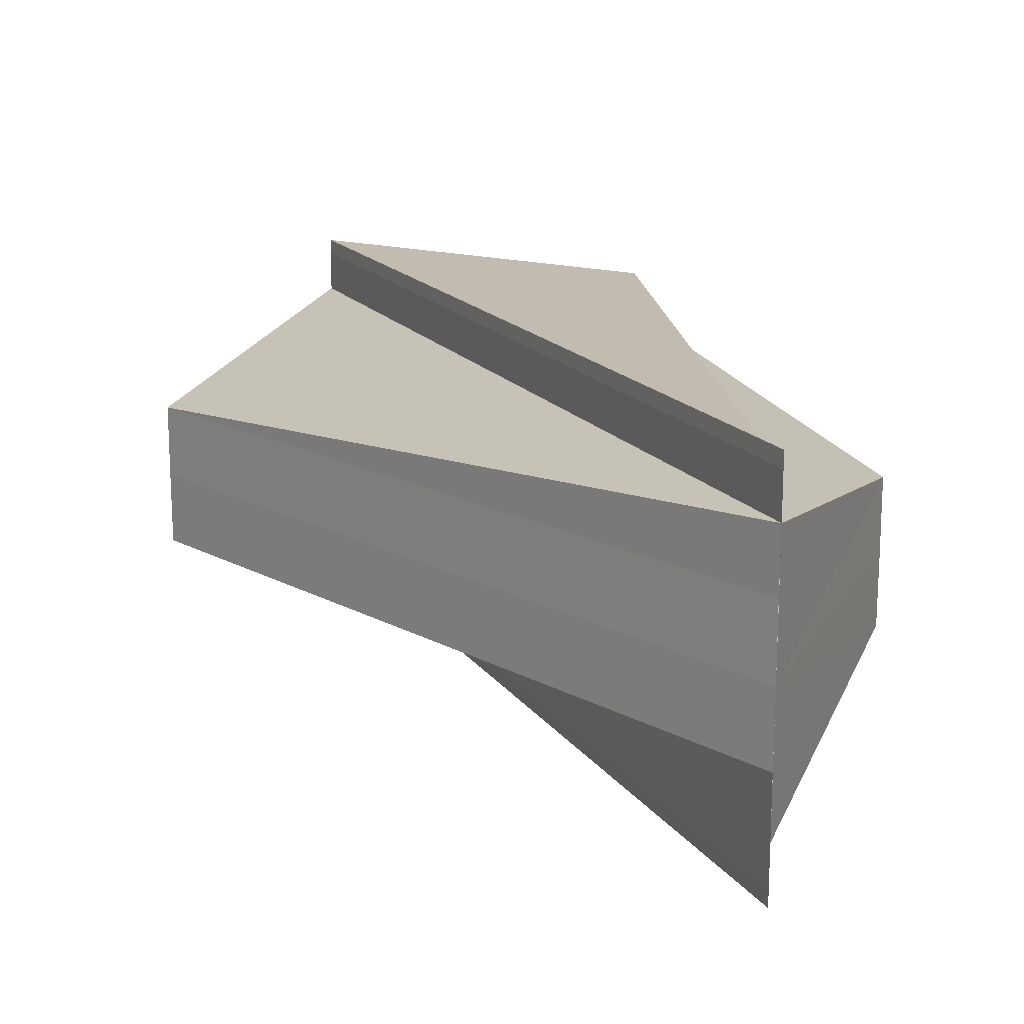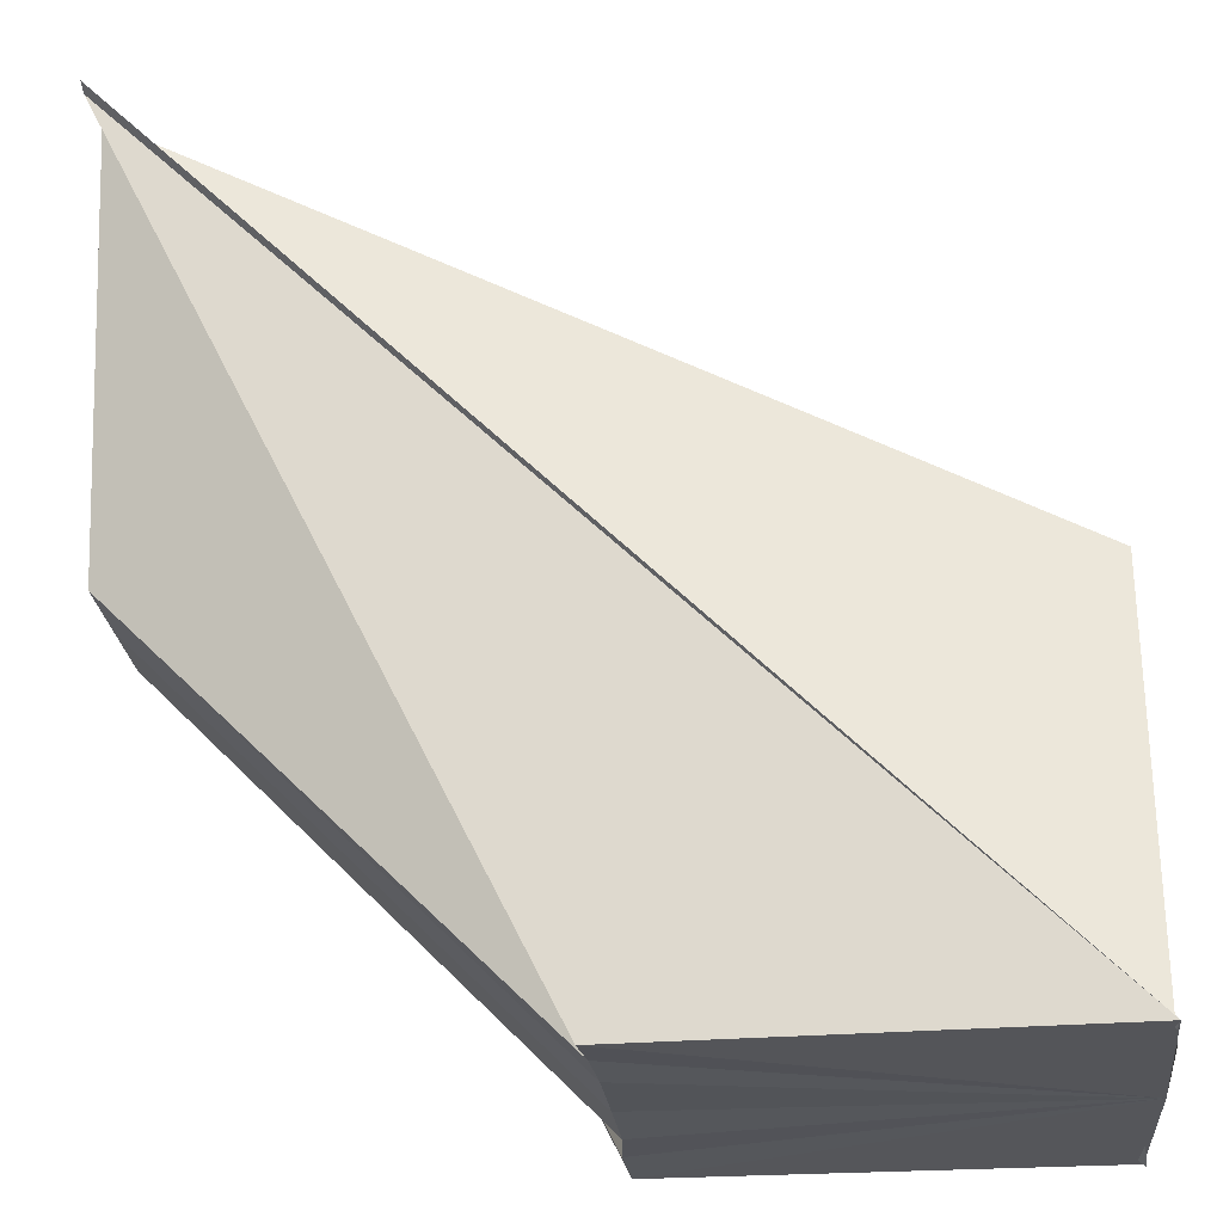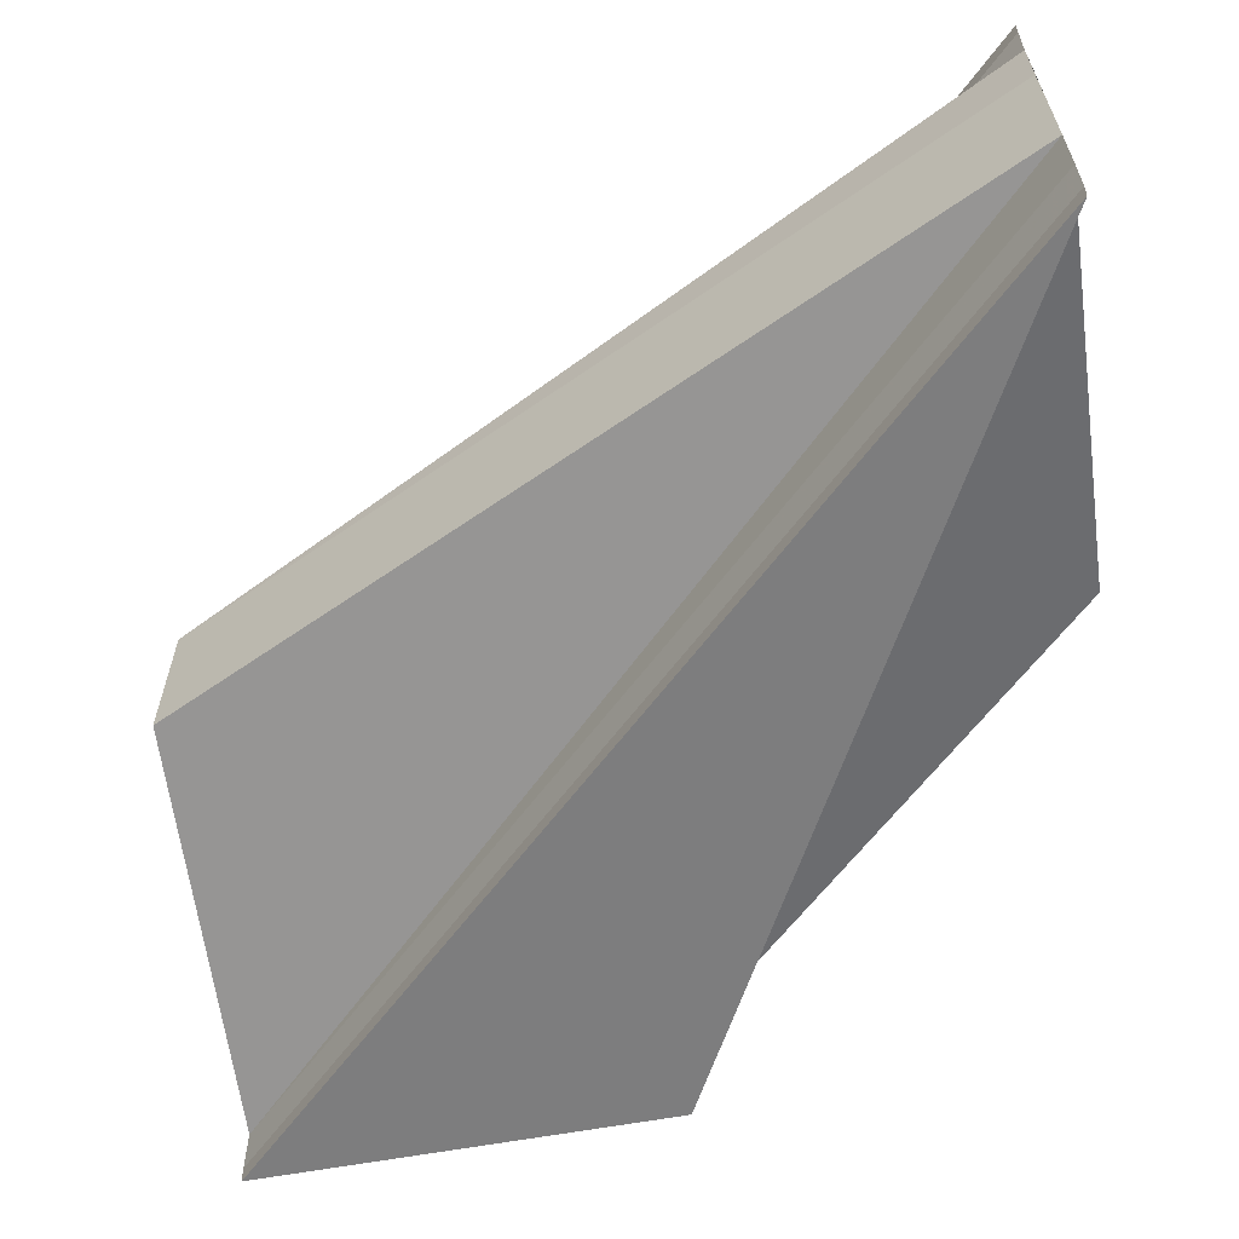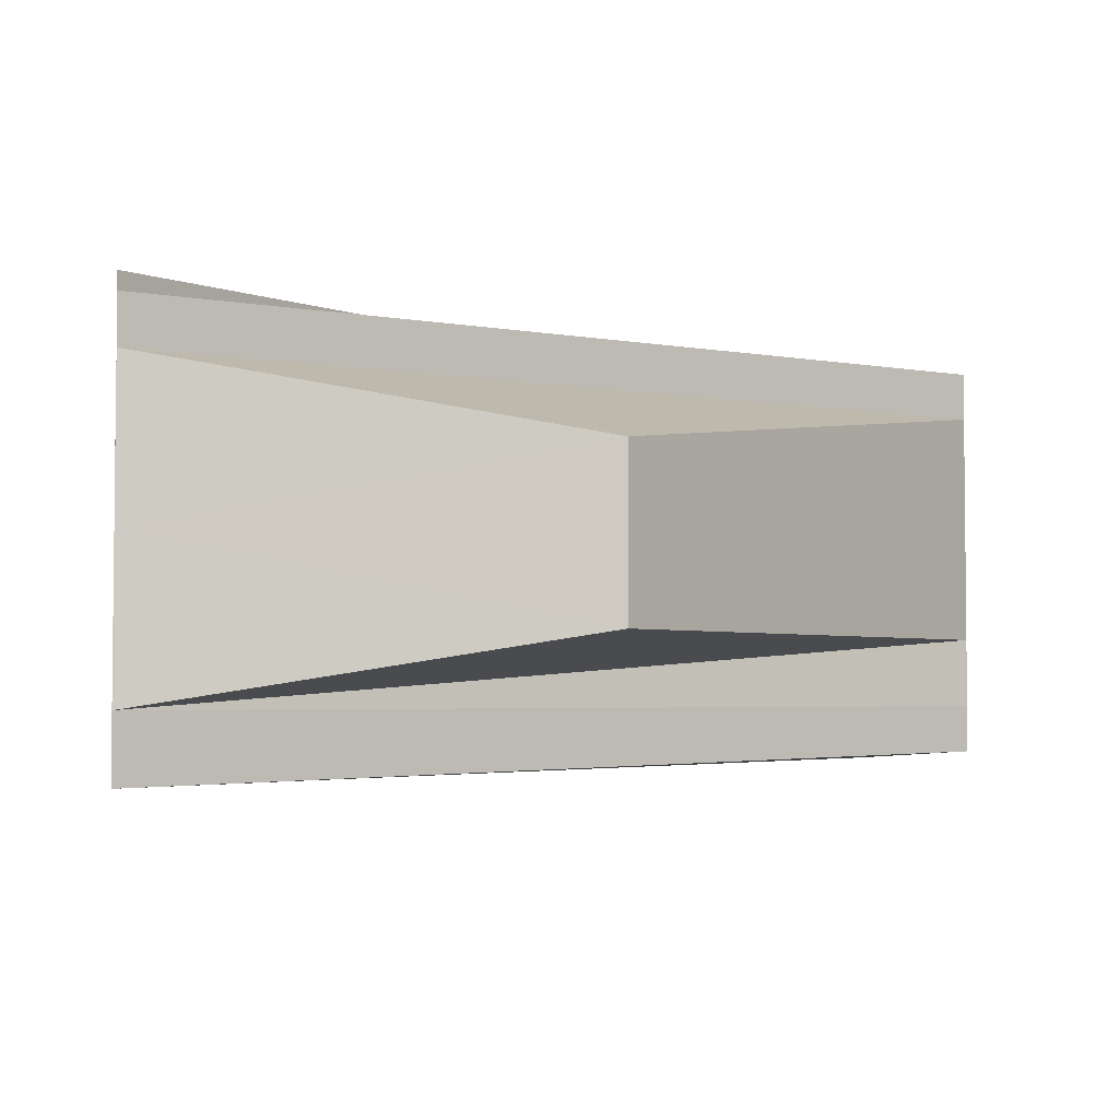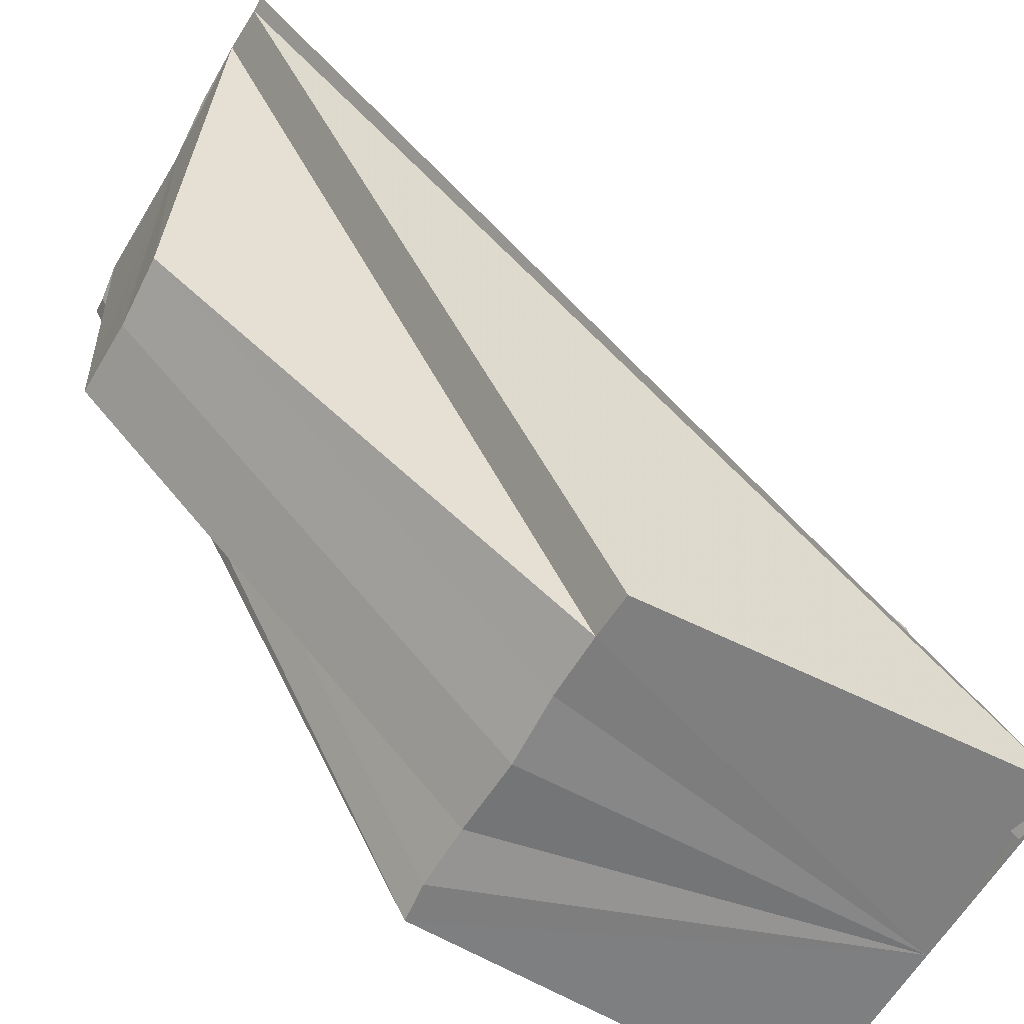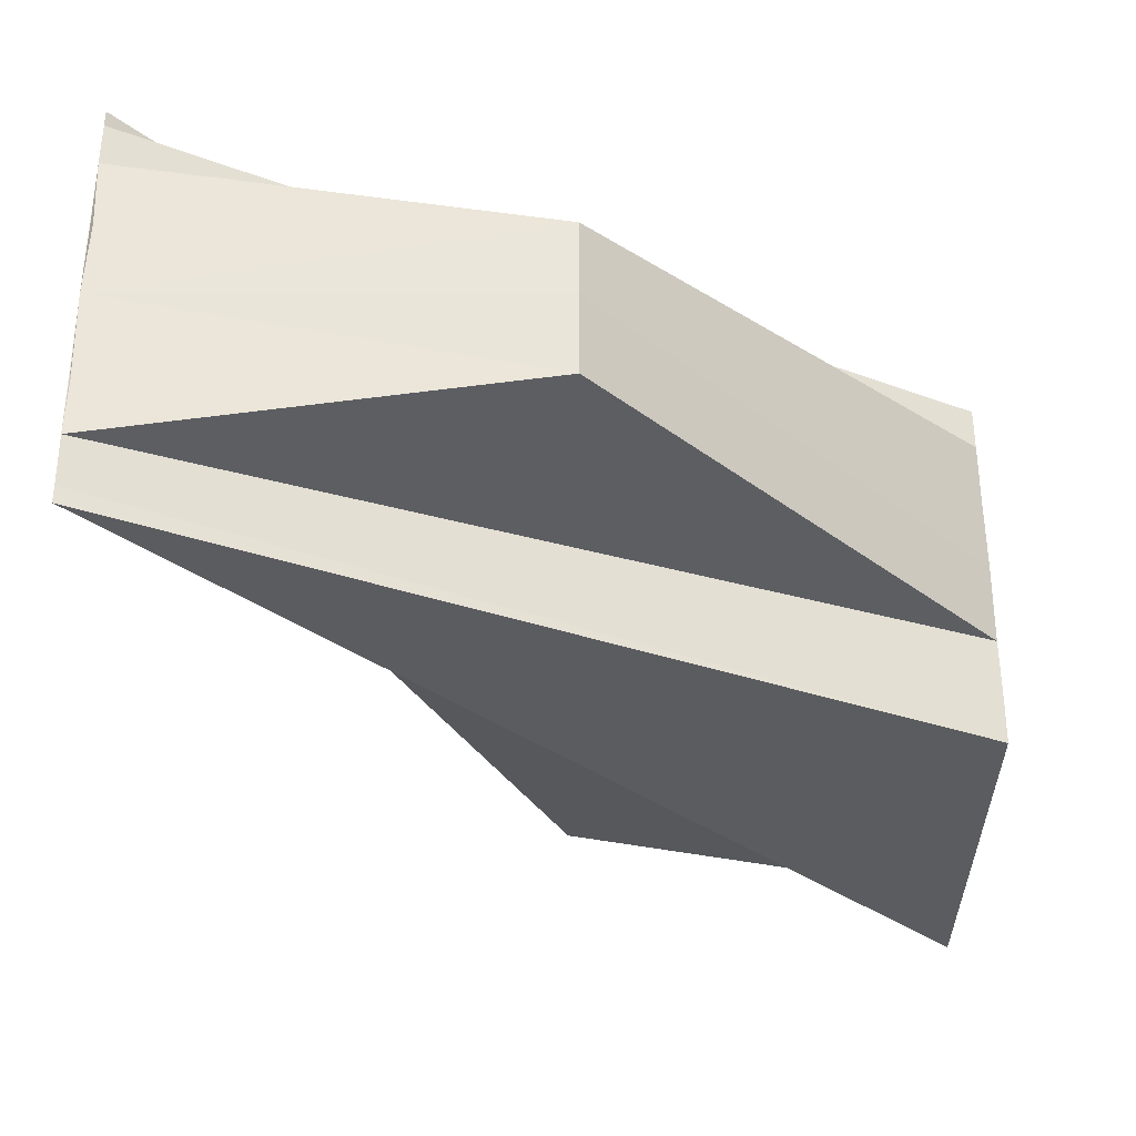
<metadata>
{"format":"obj","ext":"obj","renderer":"f3d","projection":"perspective","resolution":1024,"background":"white","views":[{"elev":16.2,"azim":-158.5,"up":"+Z"},{"elev":-24.8,"azim":6.0,"up":"+Y"},{"elev":-60.4,"azim":-170.4,"up":"+Z"},{"elev":-3.1,"azim":-97.3,"up":"+Z"},{"elev":-59.6,"azim":-29.2,"up":"+Y"},{"elev":-33.2,"azim":-90.4,"up":"+Z"}]}
</metadata>
<code>
o 29151
v 2229 1871 17.79
v 2229 1871 17.79
v 2228 1871 17.79
v 2228 1871 17.79
v 2229 1871 17.79
v 2228 1871 17.79
v 2228 1871 17.79
v 2229 1871 17.79
v 2228 1871 17.79
v 2229 1871 17.79
v 2229 1871 17.79
v 2228 1871 17.79
v 2228 1871 17.79
v 2229 1871 17.79
v 2229 1871 17.79
v 2229 1871 17.79
v 2229 1871 17.79
v 2229 1871 17.79
v 2229 1871 17.79
v 2229 1871 17.78
v 2229 1871 17.78
v 2228 1871 17.78
v 2228 1871 17.78
v 2229 1871 17.78
v 2229 1871 17.78
v 2228 1871 17.78
v 2229 1871 17.78
v 2228 1871 17.79
v 2229 1871 17.78
v 2229 1871 17.79
v 2229 1871 17.78
v 2228 1871 17.78
v 2229 1871 17.78
v 2229 1871 17.79
v 2228 1871 17.79
v 2228 1871 17.79
v 2229 1871 17.79
v 2229 1871 17.79
v 2228 1871 17.79
v 2229 1871 17.79
v 2228 1871 17.79
v 2228 1871 17.79
v 2228 1871 17.79
v 2229 1871 17.79
v 2228 1871 17.79
v 2229 1871 17.79
v 2229 1871 17.79
v 2228 1871 17.79
v 2229 1871 17.79
v 2229 1871 17.79
v 2228 1871 17.79
v 2228 1871 17.79
v 2229 1871 17.79
v 2228 1871 17.79
v 2229 1871 17.79
v 2229 1871 17.79
v 2228 1871 17.79
v 2229 1871 17.79
v 2229 1871 17.79
v 2228 1871 17.79
f 1 2 3
f 3 2 4
f 2 5 6
f 4 5 7
f 7 8 9
f 10 11 9
f 12 11 13
f 14 15 8
f 14 16 17
f 14 18 19
f 14 20 21
f 22 21 23
f 24 25 23
f 26 27 22
f 28 29 22
f 22 30 28
f 29 31 32
f 33 30 32
f 14 30 33
f 34 29 35
f 36 37 35
f 30 38 35
f 14 38 30
f 28 38 39
f 14 40 38
f 38 40 41
f 41 40 42
f 43 41 42
f 40 44 42
f 14 44 40
f 42 44 45
f 43 42 45
f 14 46 44
f 44 46 45
f 14 47 46
f 46 47 48
f 45 46 48
f 43 45 48
f 49 50 48
f 43 51 52
f 43 53 54
f 14 53 55
f 55 53 43
f 14 55 56
f 57 55 43
f 56 55 57
f 48 56 57
f 58 59 60

</code>
